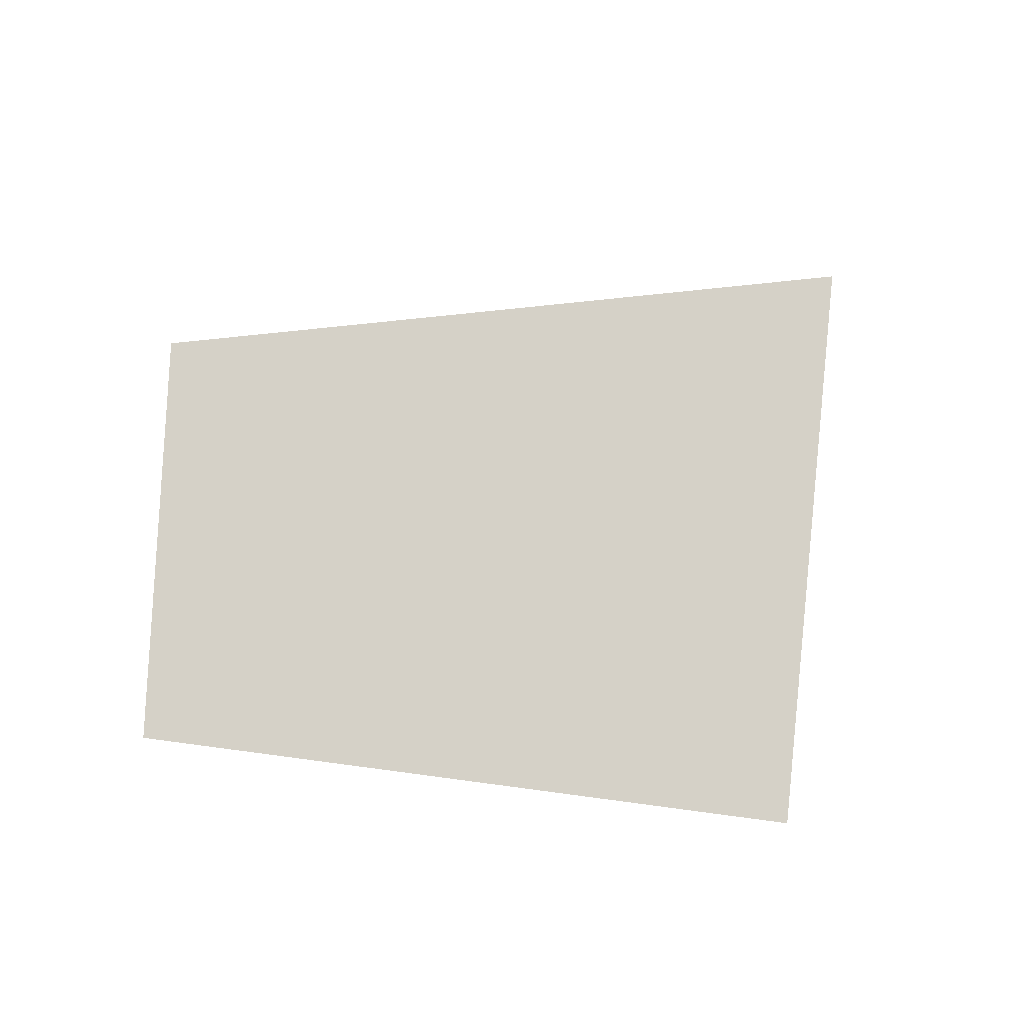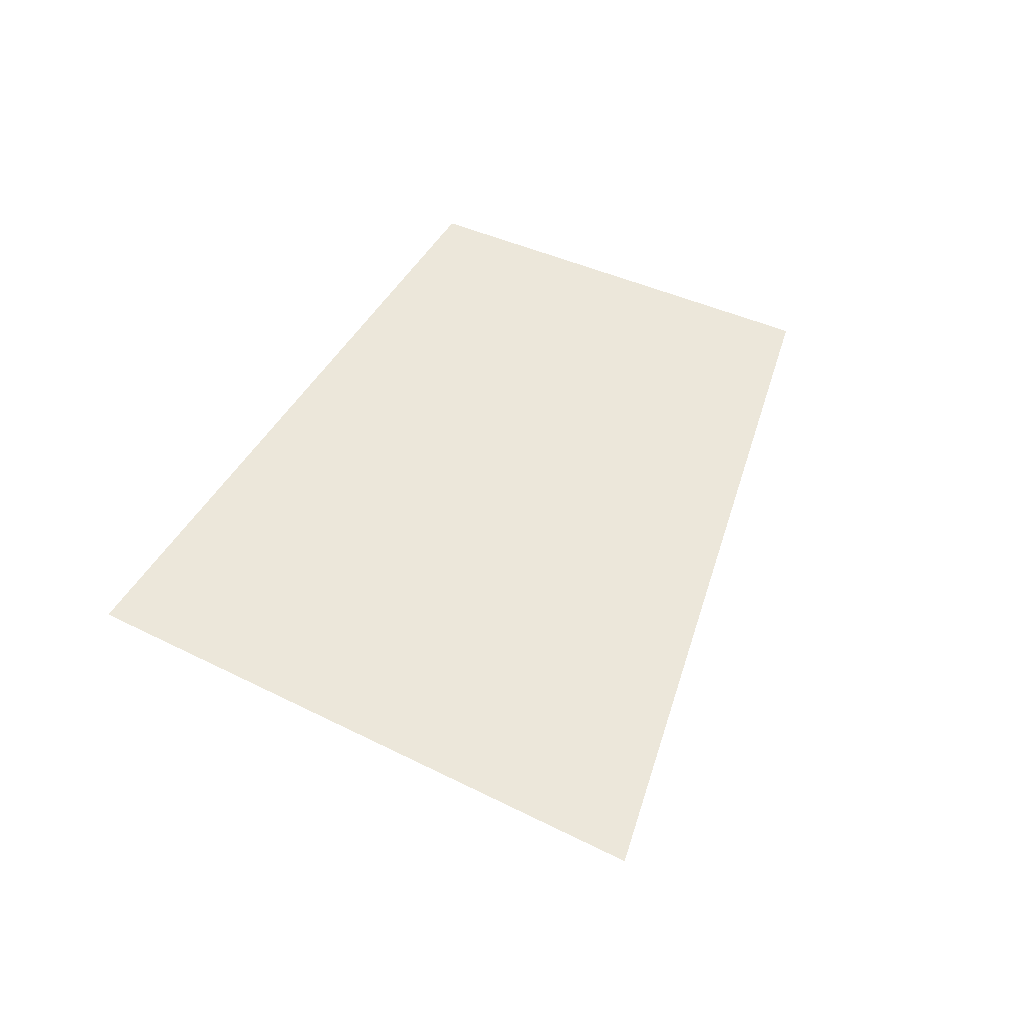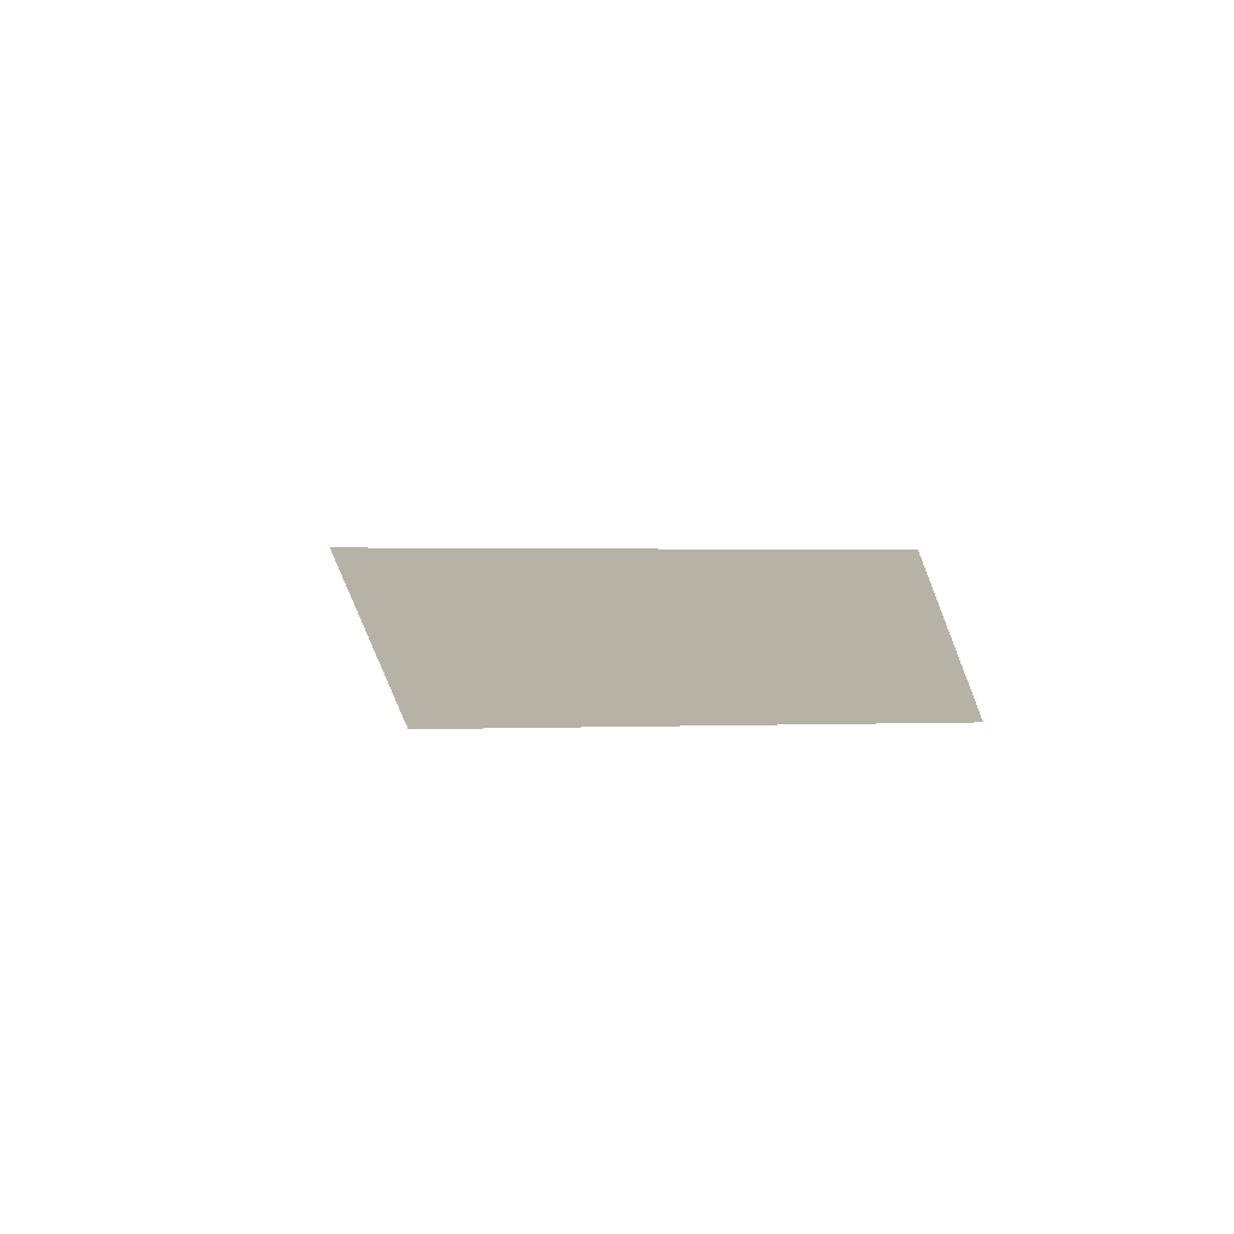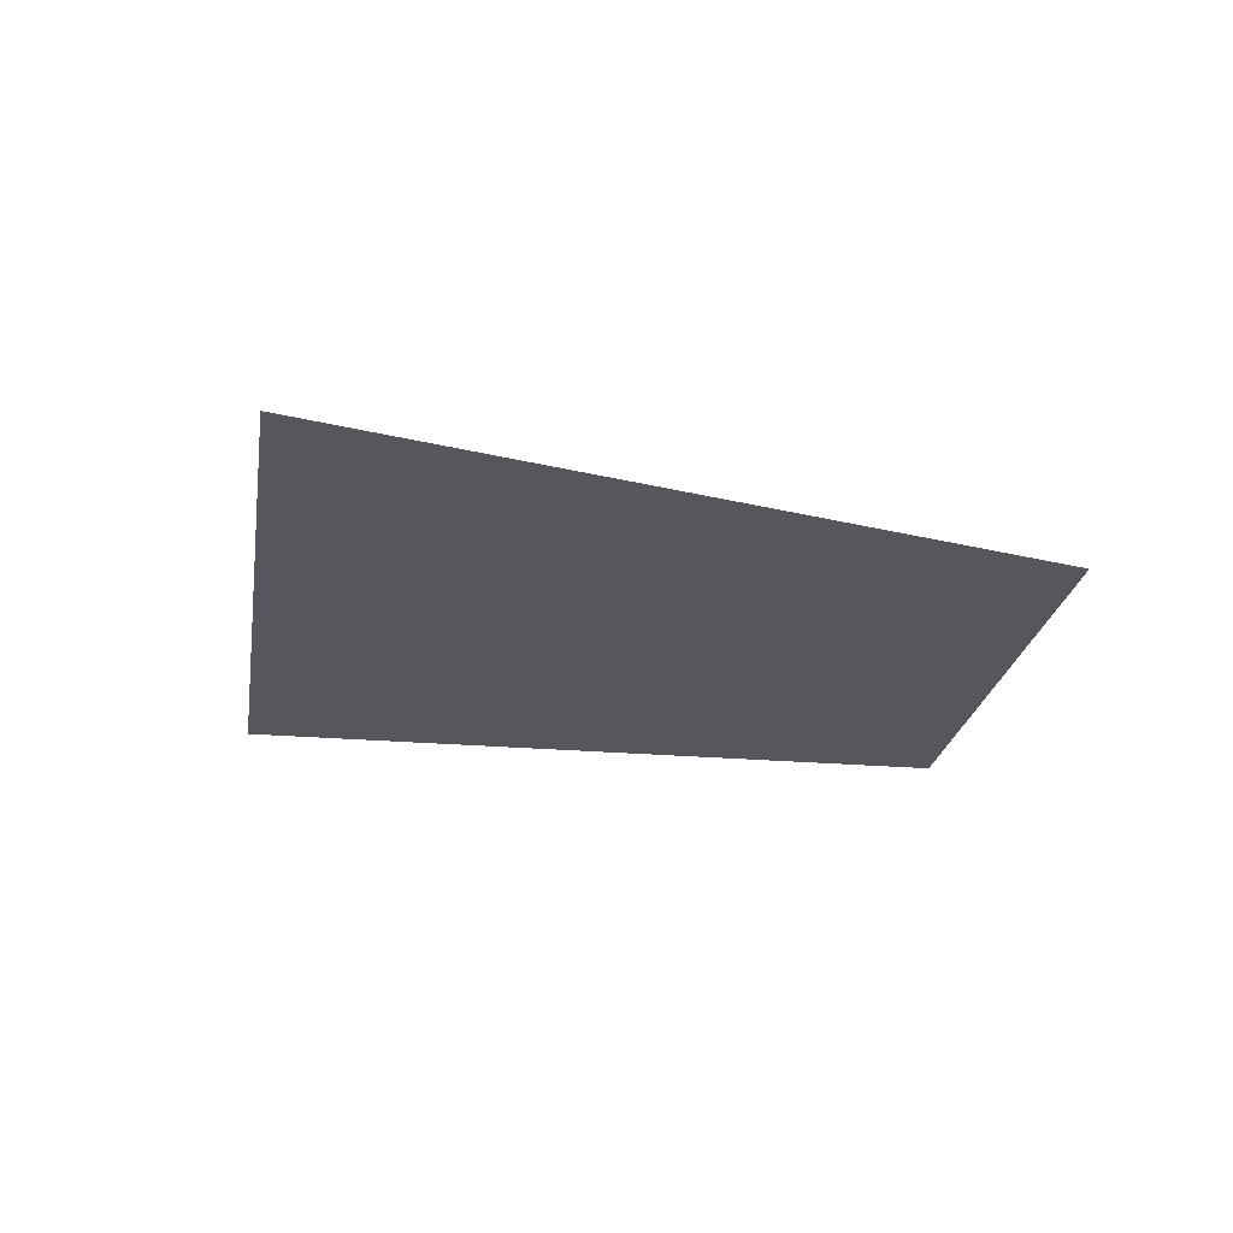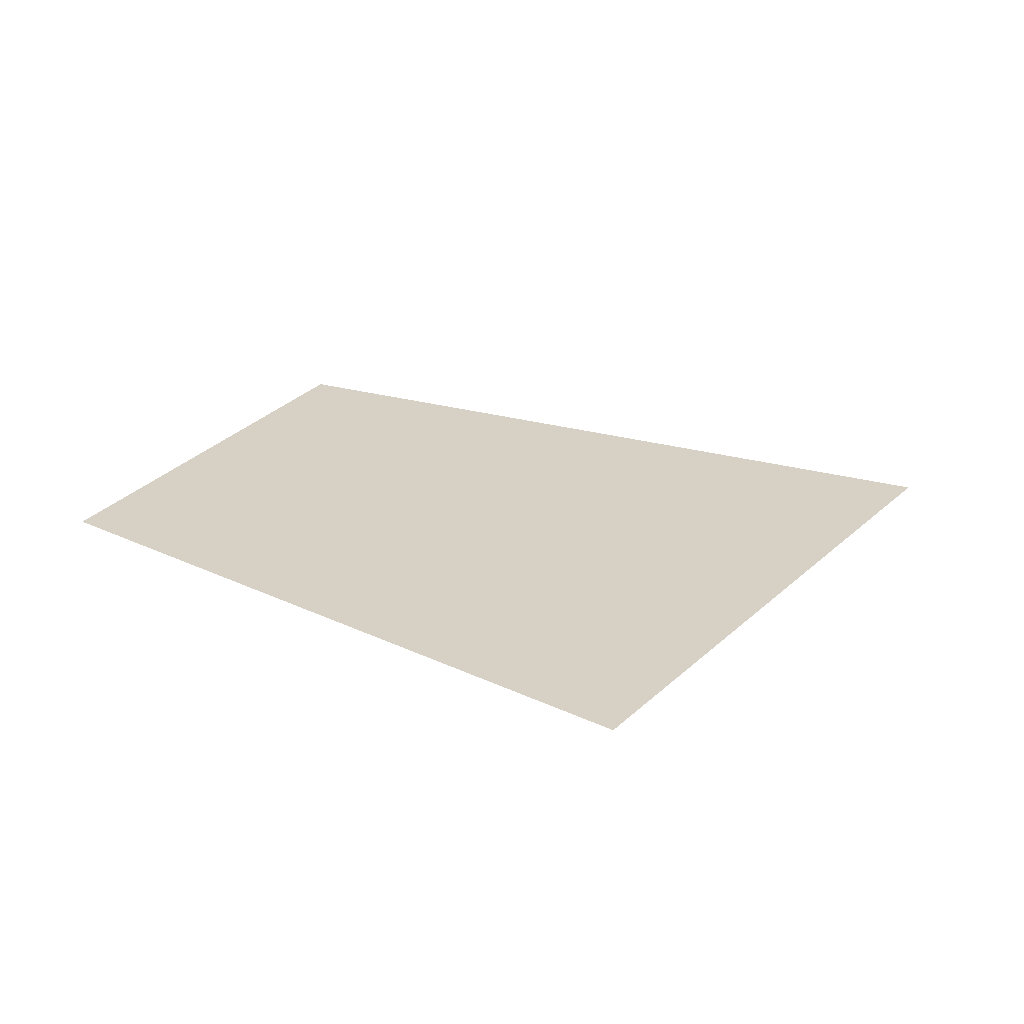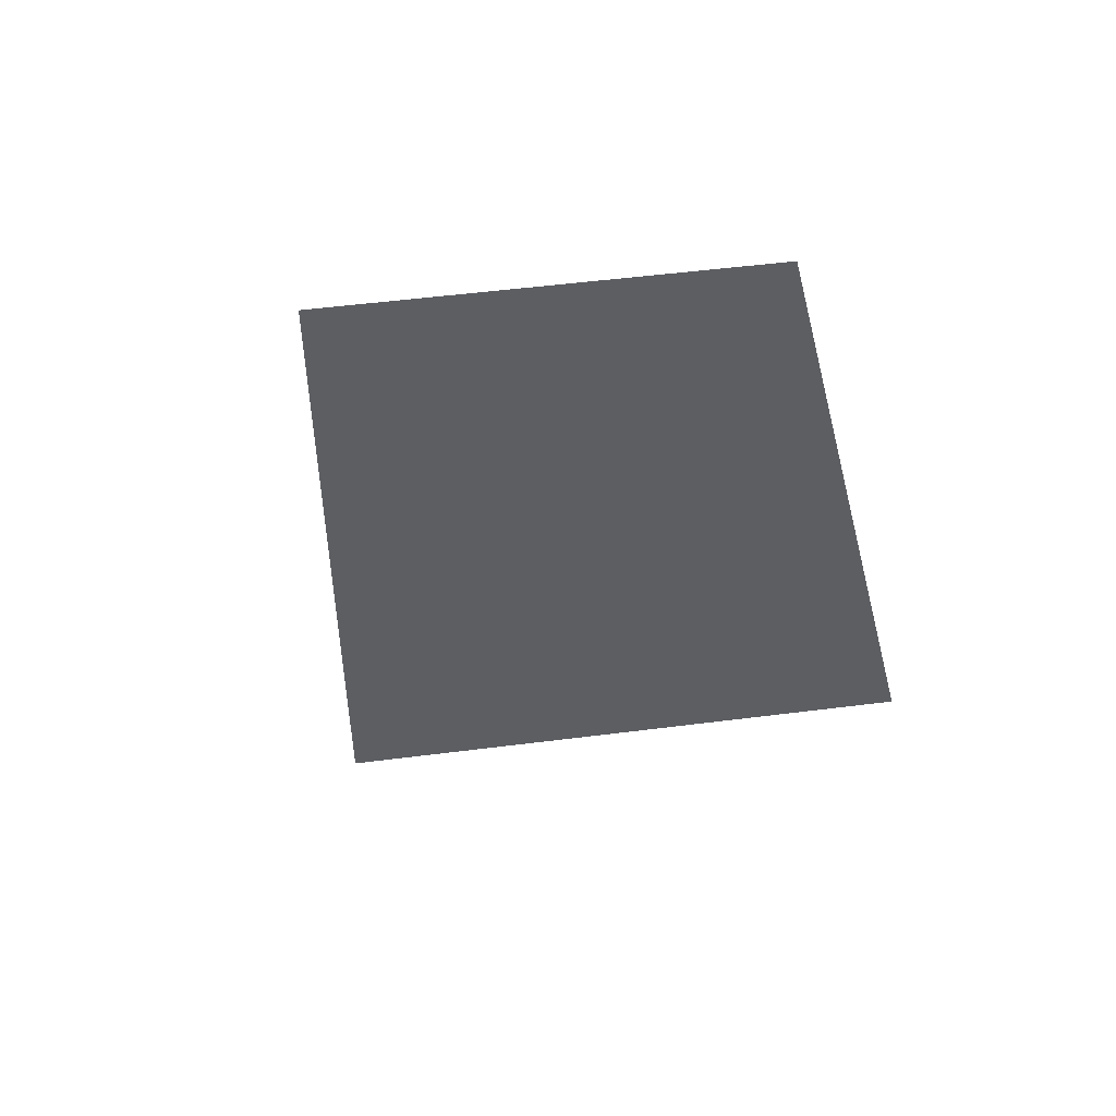
<metadata>
{"format":"obj","ext":"obj","renderer":"f3d","projection":"perspective","resolution":1024,"background":"white","views":[{"elev":79.2,"azim":120.4,"up":"+Z"},{"elev":50.7,"azim":-126.8,"up":"+Z"},{"elev":12.4,"azim":25.5,"up":"+Z"},{"elev":-27.5,"azim":-74.1,"up":"+Z"},{"elev":26.9,"azim":149.5,"up":"+Z"},{"elev":-37.5,"azim":36.2,"up":"+Z"}]}
</metadata>
<code>
g pm0012_81_ScalesGSkin_sx1
v -0.06516 0.008831 -6.652e-19
v -0.04408 -0.01976 -6.652e-19
v -0.04364 8.438e-18 -7.04e-19
v -0.03854 0.02082 -6.652e-19
v -0.0256 -0.00984 -6.652e-19
v -0.06516 0.008831 3.5e-05
v -0.04364 8.438e-18 3.5e-05
v -0.04408 -0.01976 3.5e-05
v -0.03854 0.02082 3.5e-05
v -0.0256 -0.00984 3.5e-05
g pm0012_81_ScalesGSkin_sx1_0
f 3 2 1
f 3 1 4
f 5 2 3
f 3 4 5
f 8 7 6
f 6 7 9
f 8 10 7
f 9 7 10

</code>
